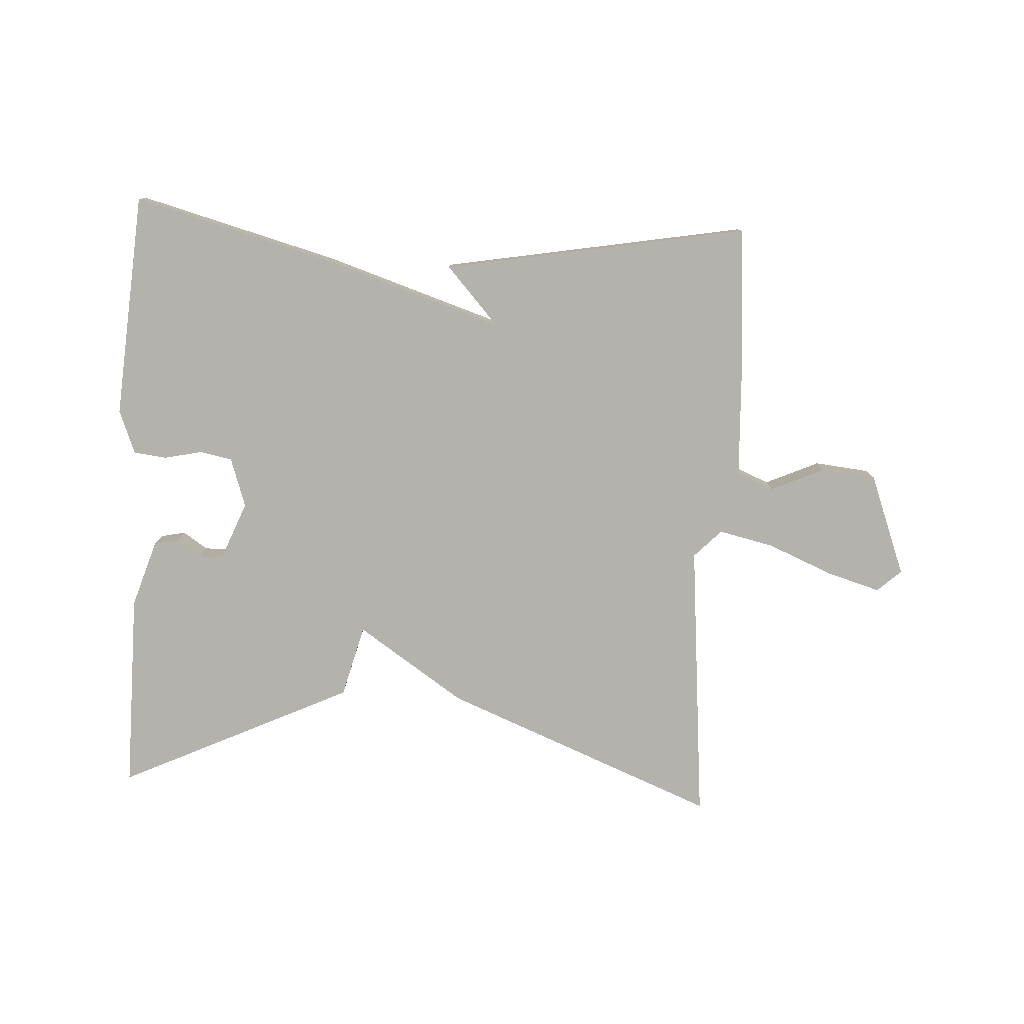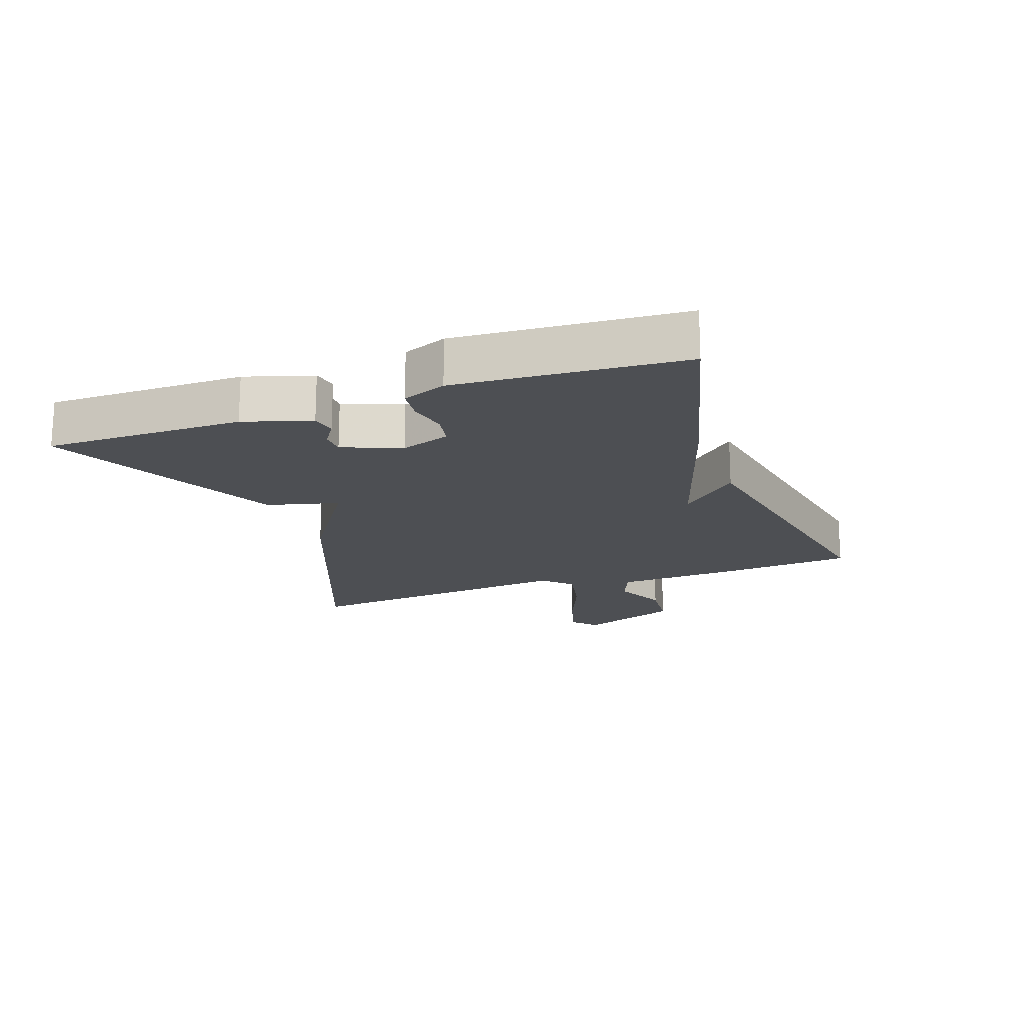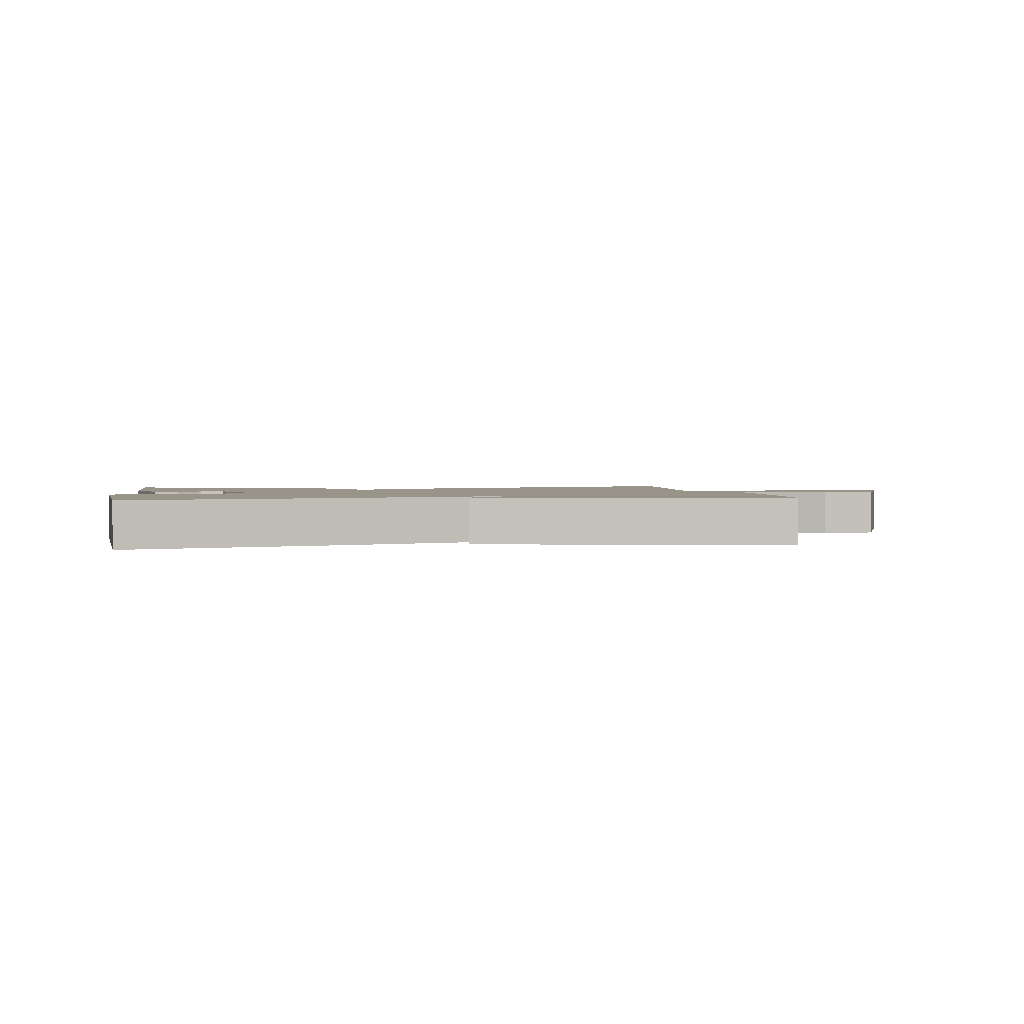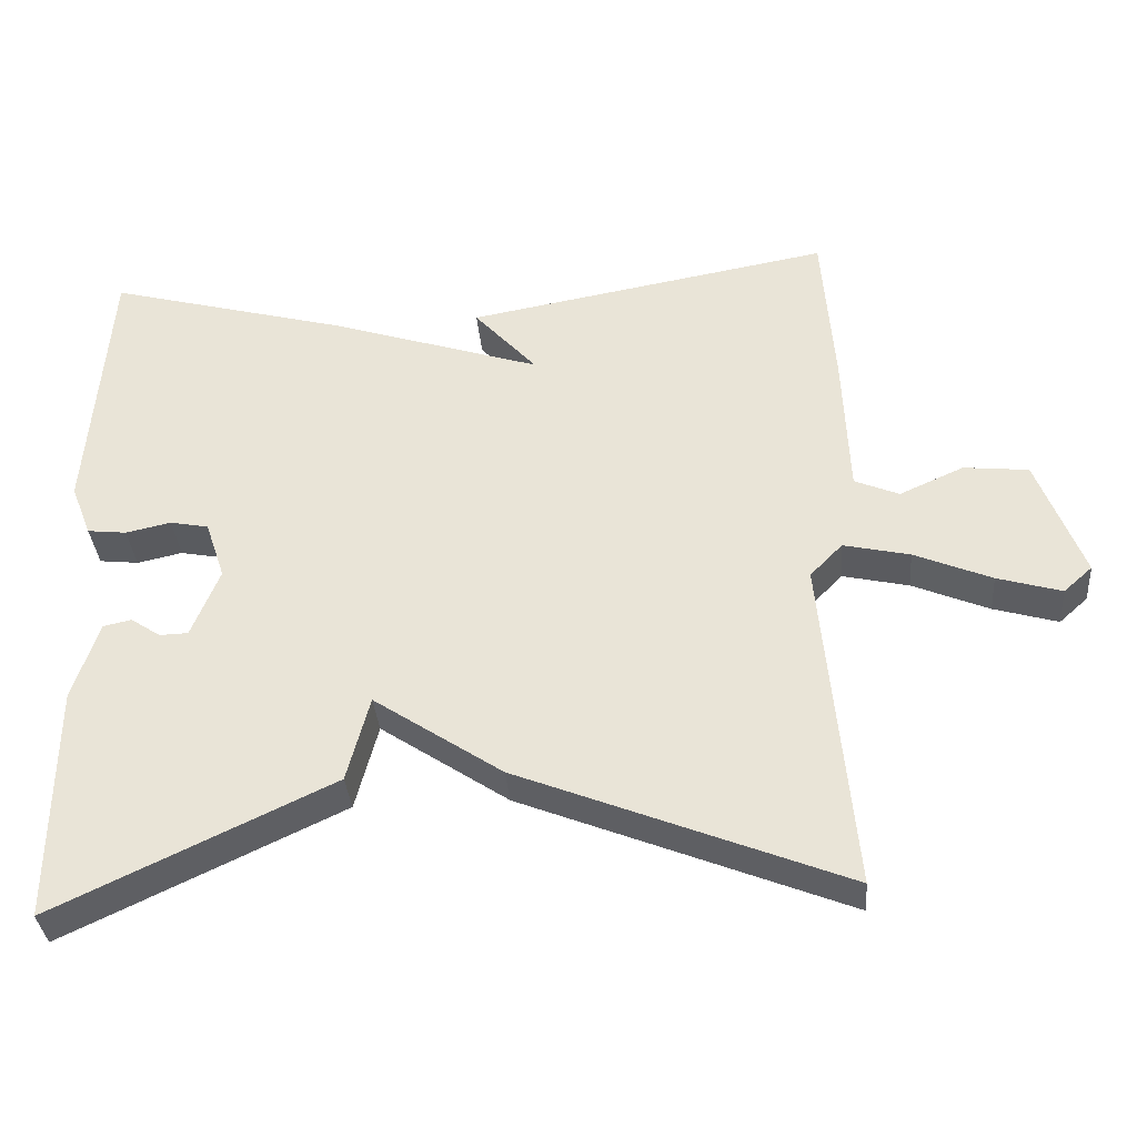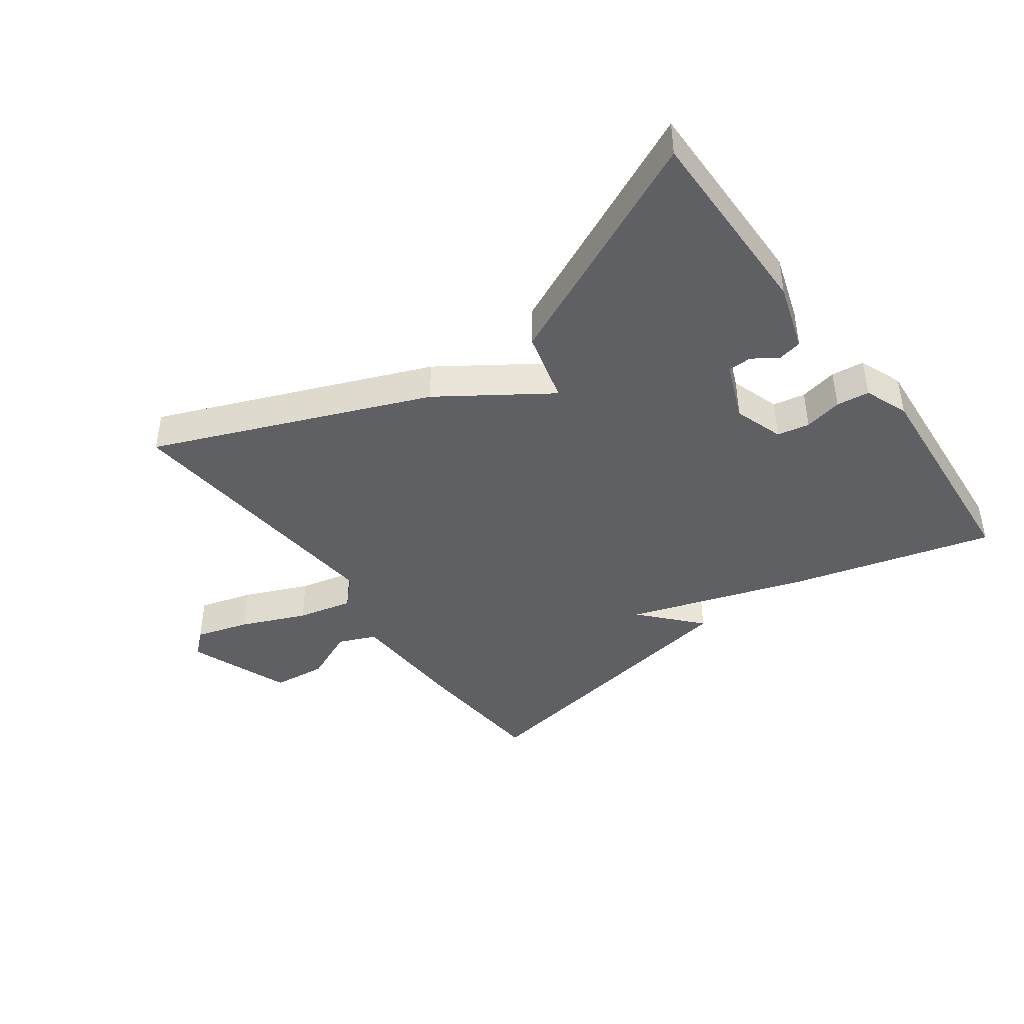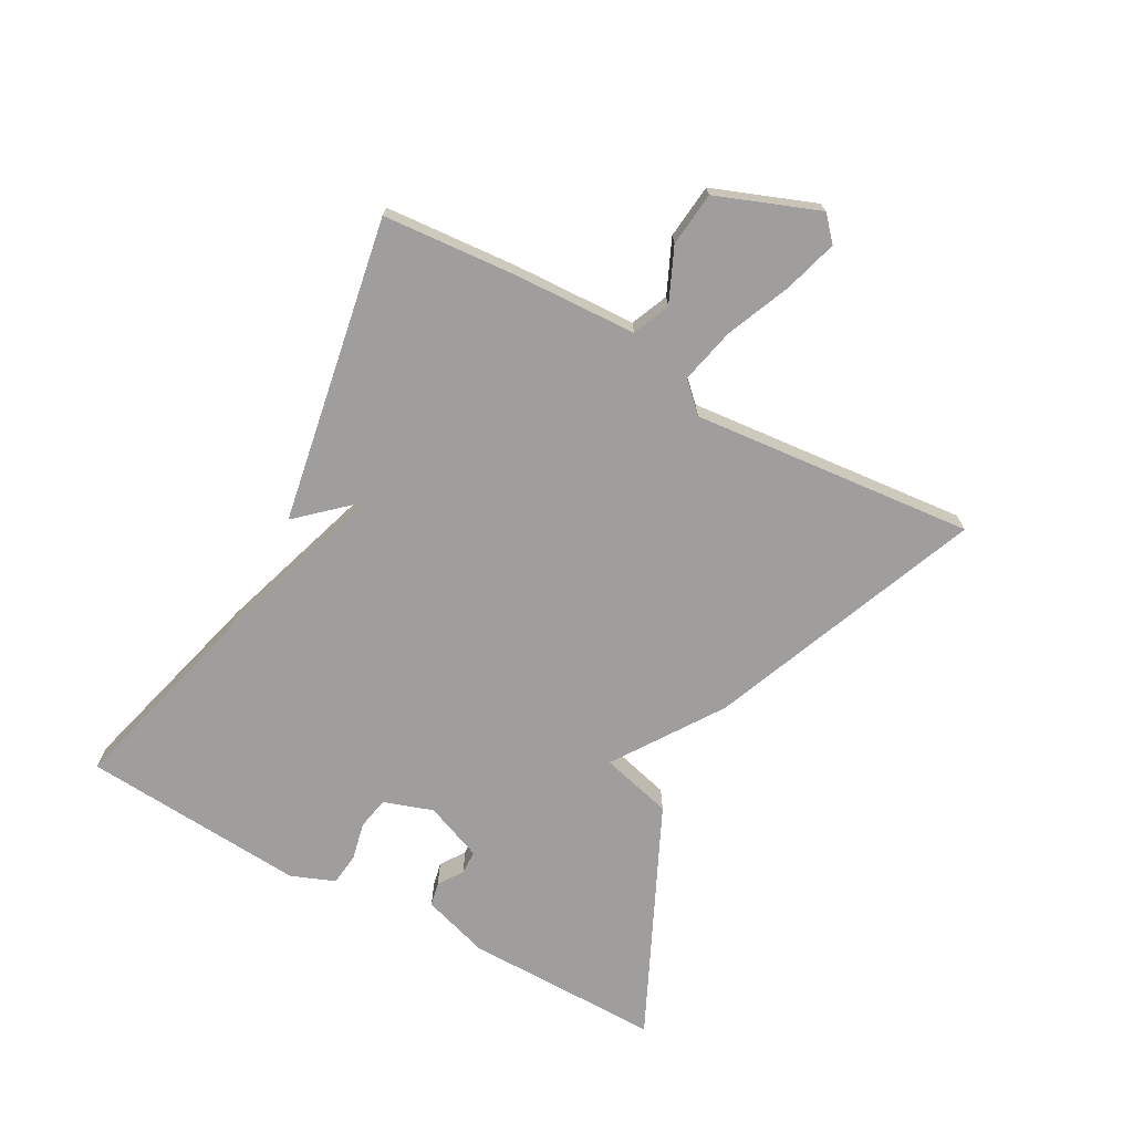
<metadata>
{"format":"obj","ext":"obj","renderer":"f3d","projection":"perspective","resolution":1024,"background":"white","views":[{"elev":-79.6,"azim":-3.0,"up":"+Y"},{"elev":-17.7,"azim":-70.0,"up":"+Y"},{"elev":1.8,"azim":-8.5,"up":"+Y"},{"elev":-35.2,"azim":4.8,"up":"+Z"},{"elev":-42.5,"azim":-144.0,"up":"+Y"},{"elev":-70.9,"azim":61.3,"up":"+Y"}]}
</metadata>
<code>
v 0.5 0.07 -0.5
v 0.068 0.07 -0.327
v -0.102 0.07 -0.213
v -0.132 0.07 -0.327
v -0.5 0.07 -0.5
v -0.497 0.07 -0.187
v -0.463 0.07 -0.081
v -0.425 0.07 -0.073
v -0.386 0.07 -0.099
v -0.348 0.07 -0.098
v -0.311 0.07 -0.006
v -0.337 0.07 0.072
v -0.388 0.07 0.082
v -0.448 0.07 0.069
v -0.5 0.07 0.075
v -0.527 0.07 0.144
v -0.5 0.07 0.5
v -0.183 0.07 0.415
v 0.1 0.07 0.323
v 0.017 0.07 0.415
v 0.5 0.07 0.5
v 0.516 0.07 0.289
v 0.524 0.07 0.094
v 0.583 0.07 0.069
v 0.668 0.07 0.107
v 0.754 0.07 0.098
v 0.815 0.07 -0.063
v 0.777 0.07 -0.097
v 0.692 0.07 -0.072
v 0.59 0.07 -0.029
v 0.502 0.07 -0.009
v 0.459 0.07 -0.053
v 0.5 0 -0.5
v 0.068 0 -0.327
v -0.102 0 -0.213
v -0.132 0 -0.327
v -0.5 0 -0.5
v -0.497 0 -0.187
v -0.463 0 -0.081
v -0.425 0 -0.073
v -0.386 0 -0.099
v -0.348 0 -0.098
v -0.311 0 -0.006
v -0.337 0 0.072
v -0.388 0 0.082
v -0.448 0 0.069
v -0.5 0 0.075
v -0.527 0 0.144
v -0.5 0 0.5
v -0.183 0 0.415
v 0.1 0 0.323
v 0.017 0 0.415
v 0.5 0 0.5
v 0.516 0 0.289
v 0.524 0 0.094
v 0.583 0 0.069
v 0.668 0 0.107
v 0.754 0 0.098
v 0.815 0 -0.063
v 0.777 0 -0.097
v 0.692 0 -0.072
v 0.59 0 -0.029
v 0.502 0 -0.009
v 0.459 0 -0.053
f 28 29 30
f 27 28 30
f 26 27 30
f 25 26 30
f 24 25 30
f 23 24 30 31
f 23 31 32
f 22 23 32
f 21 22 32
f 20 21 32
f 19 20 32
f 17 18 19
f 16 17 19
f 15 16 19
f 14 15 19
f 13 14 19
f 12 13 19 32
f 7 8 9
f 6 7 9
f 5 6 9
f 4 5 9
f 3 4 9 10
f 1 2 3
f 32 1 3
f 12 32 3
f 11 12 3
f 3 10 11
f 62 61 60
f 62 60 59
f 62 59 58
f 62 58 57
f 62 57 56
f 63 62 56 55
f 64 63 55
f 64 55 54
f 64 54 53
f 64 53 52
f 64 52 51
f 51 50 49
f 51 49 48
f 51 48 47
f 51 47 46
f 51 46 45
f 64 51 45 44
f 41 40 39
f 41 39 38
f 41 38 37
f 41 37 36
f 42 41 36 35
f 35 34 33
f 35 33 64
f 35 64 44
f 35 44 43
f 43 42 35
f 1 33 34 2
f 2 34 35 3
f 3 35 36 4
f 4 36 37 5
f 5 37 38 6
f 6 38 39 7
f 7 39 40 8
f 8 40 41 9
f 9 41 42 10
f 10 42 43 11
f 11 43 44 12
f 12 44 45 13
f 13 45 46 14
f 14 46 47 15
f 15 47 48 16
f 16 48 49 17
f 17 49 50 18
f 18 50 51 19
f 19 51 52 20
f 20 52 53 21
f 21 53 54 22
f 22 54 55 23
f 23 55 56 24
f 24 56 57 25
f 25 57 58 26
f 26 58 59 27
f 27 59 60 28
f 28 60 61 29
f 29 61 62 30
f 30 62 63 31
f 31 63 64 32
f 32 64 33 1

</code>
